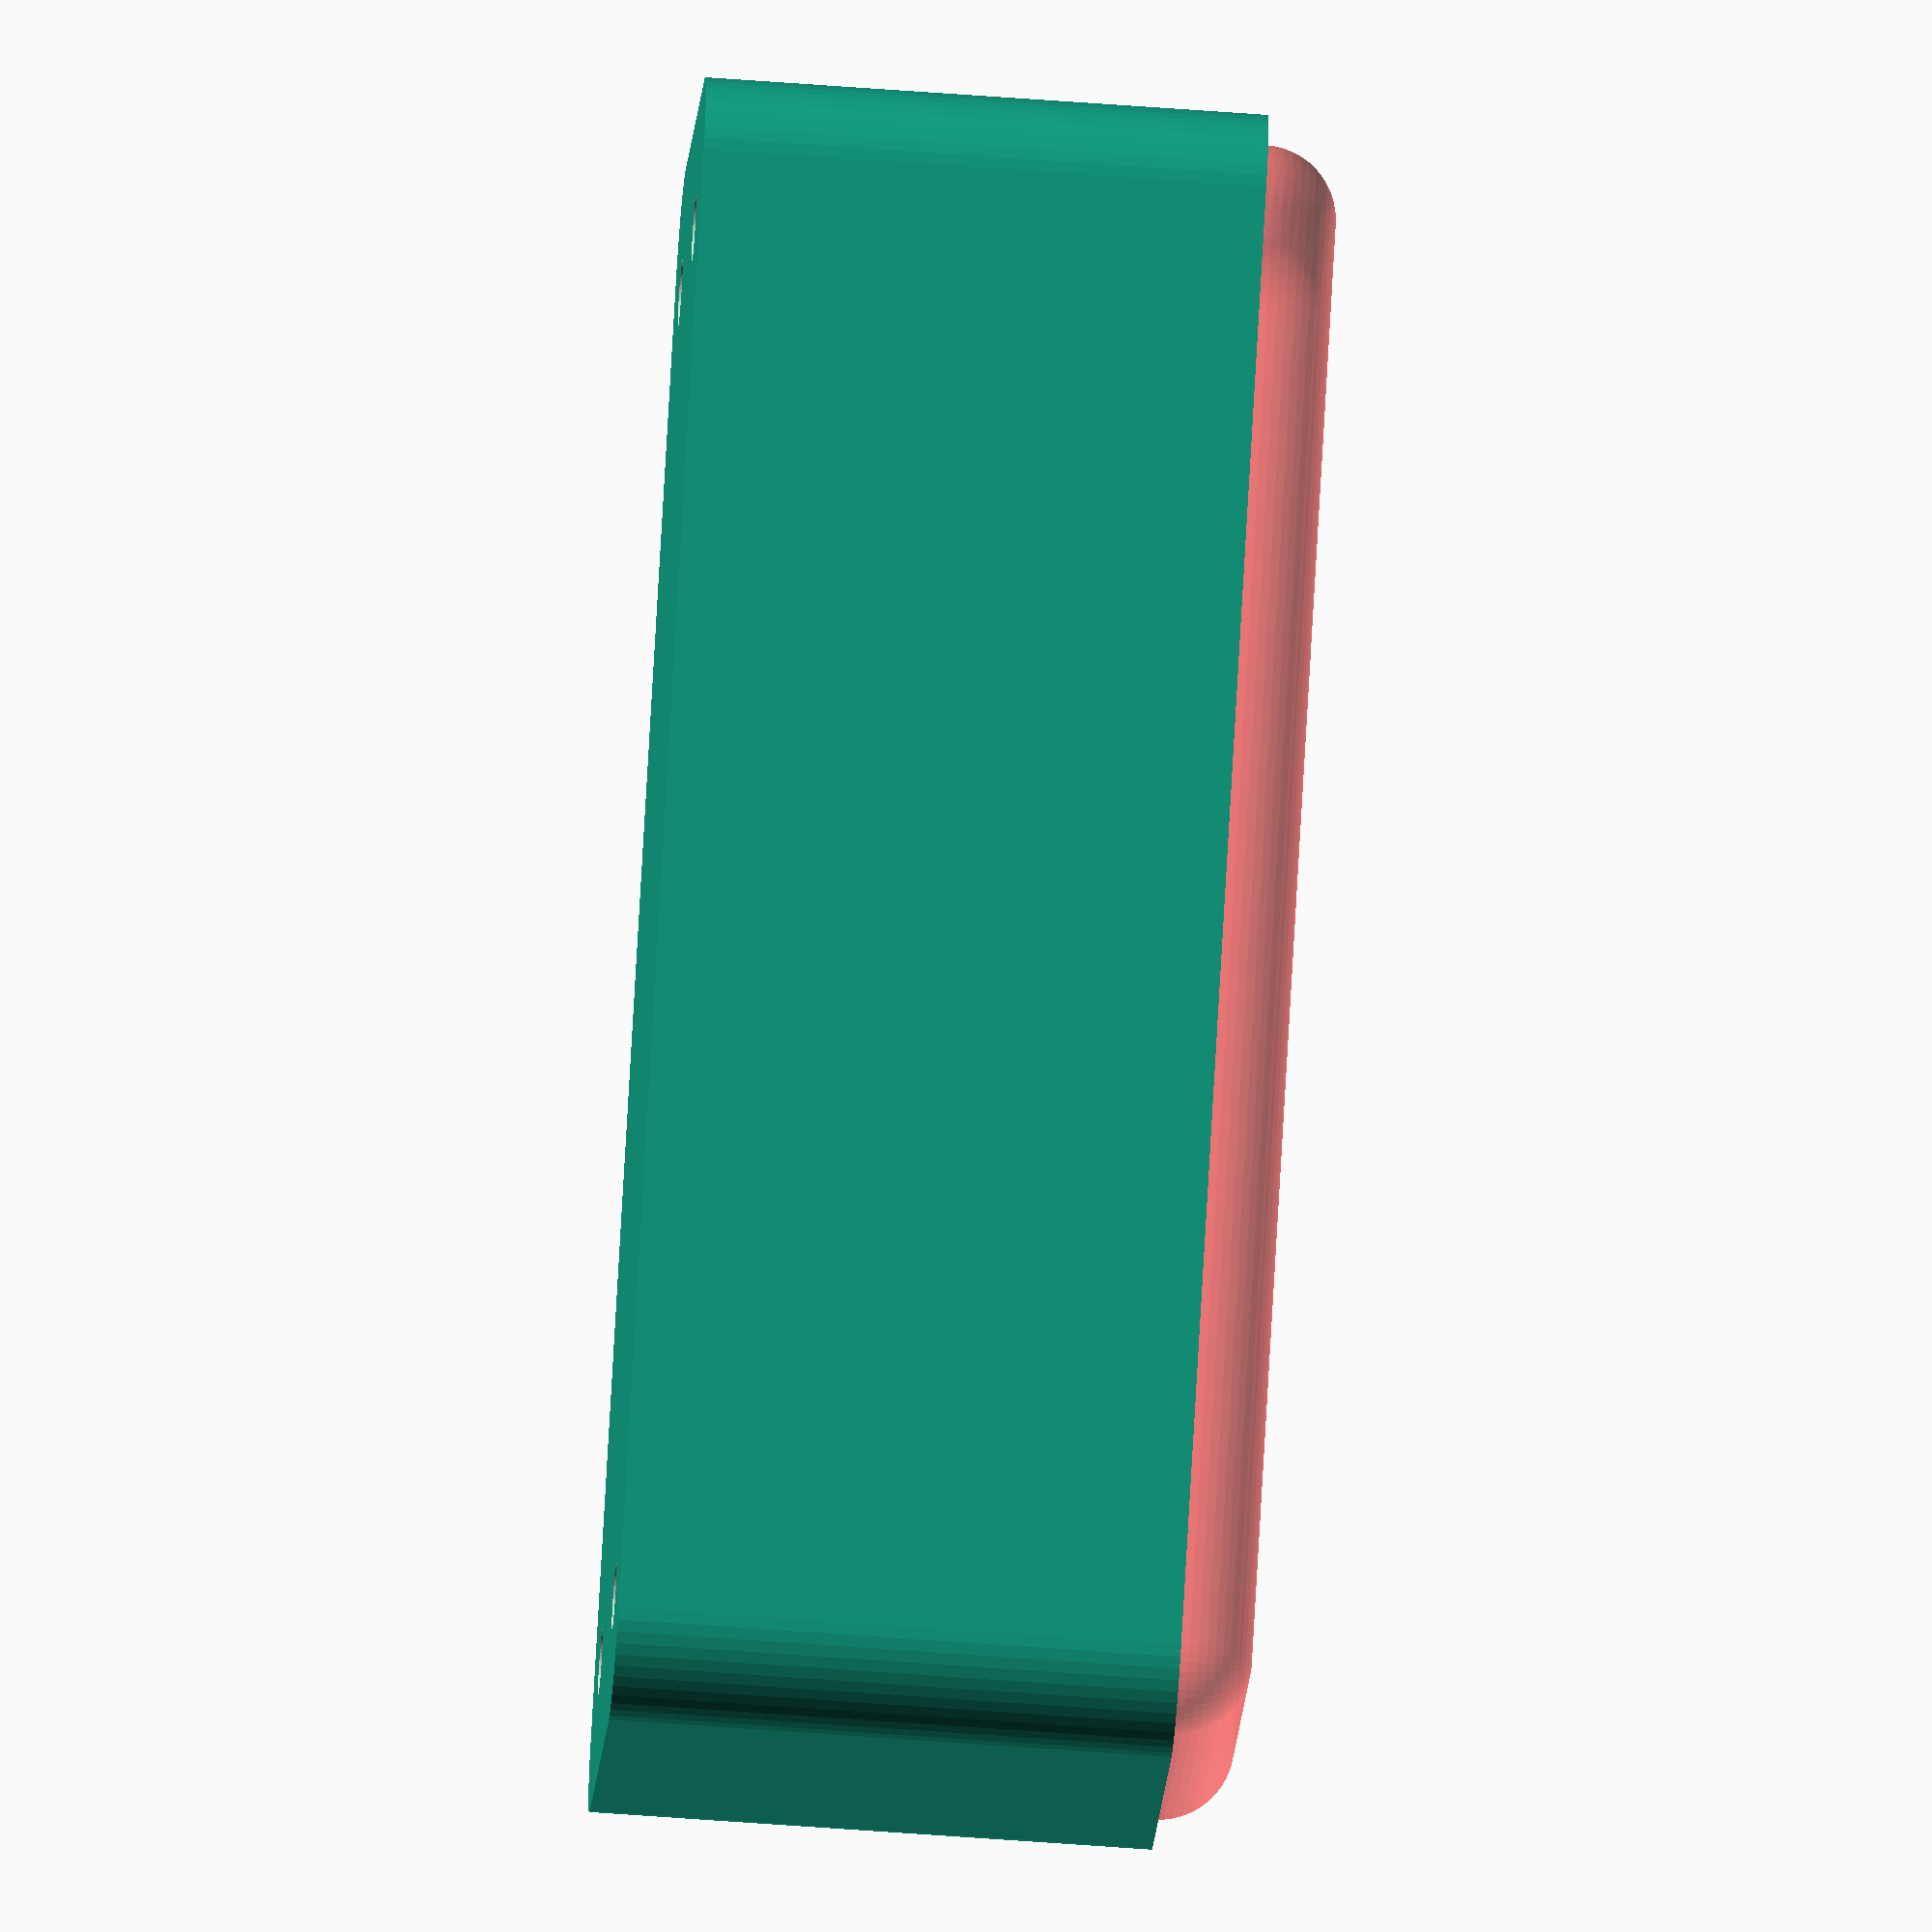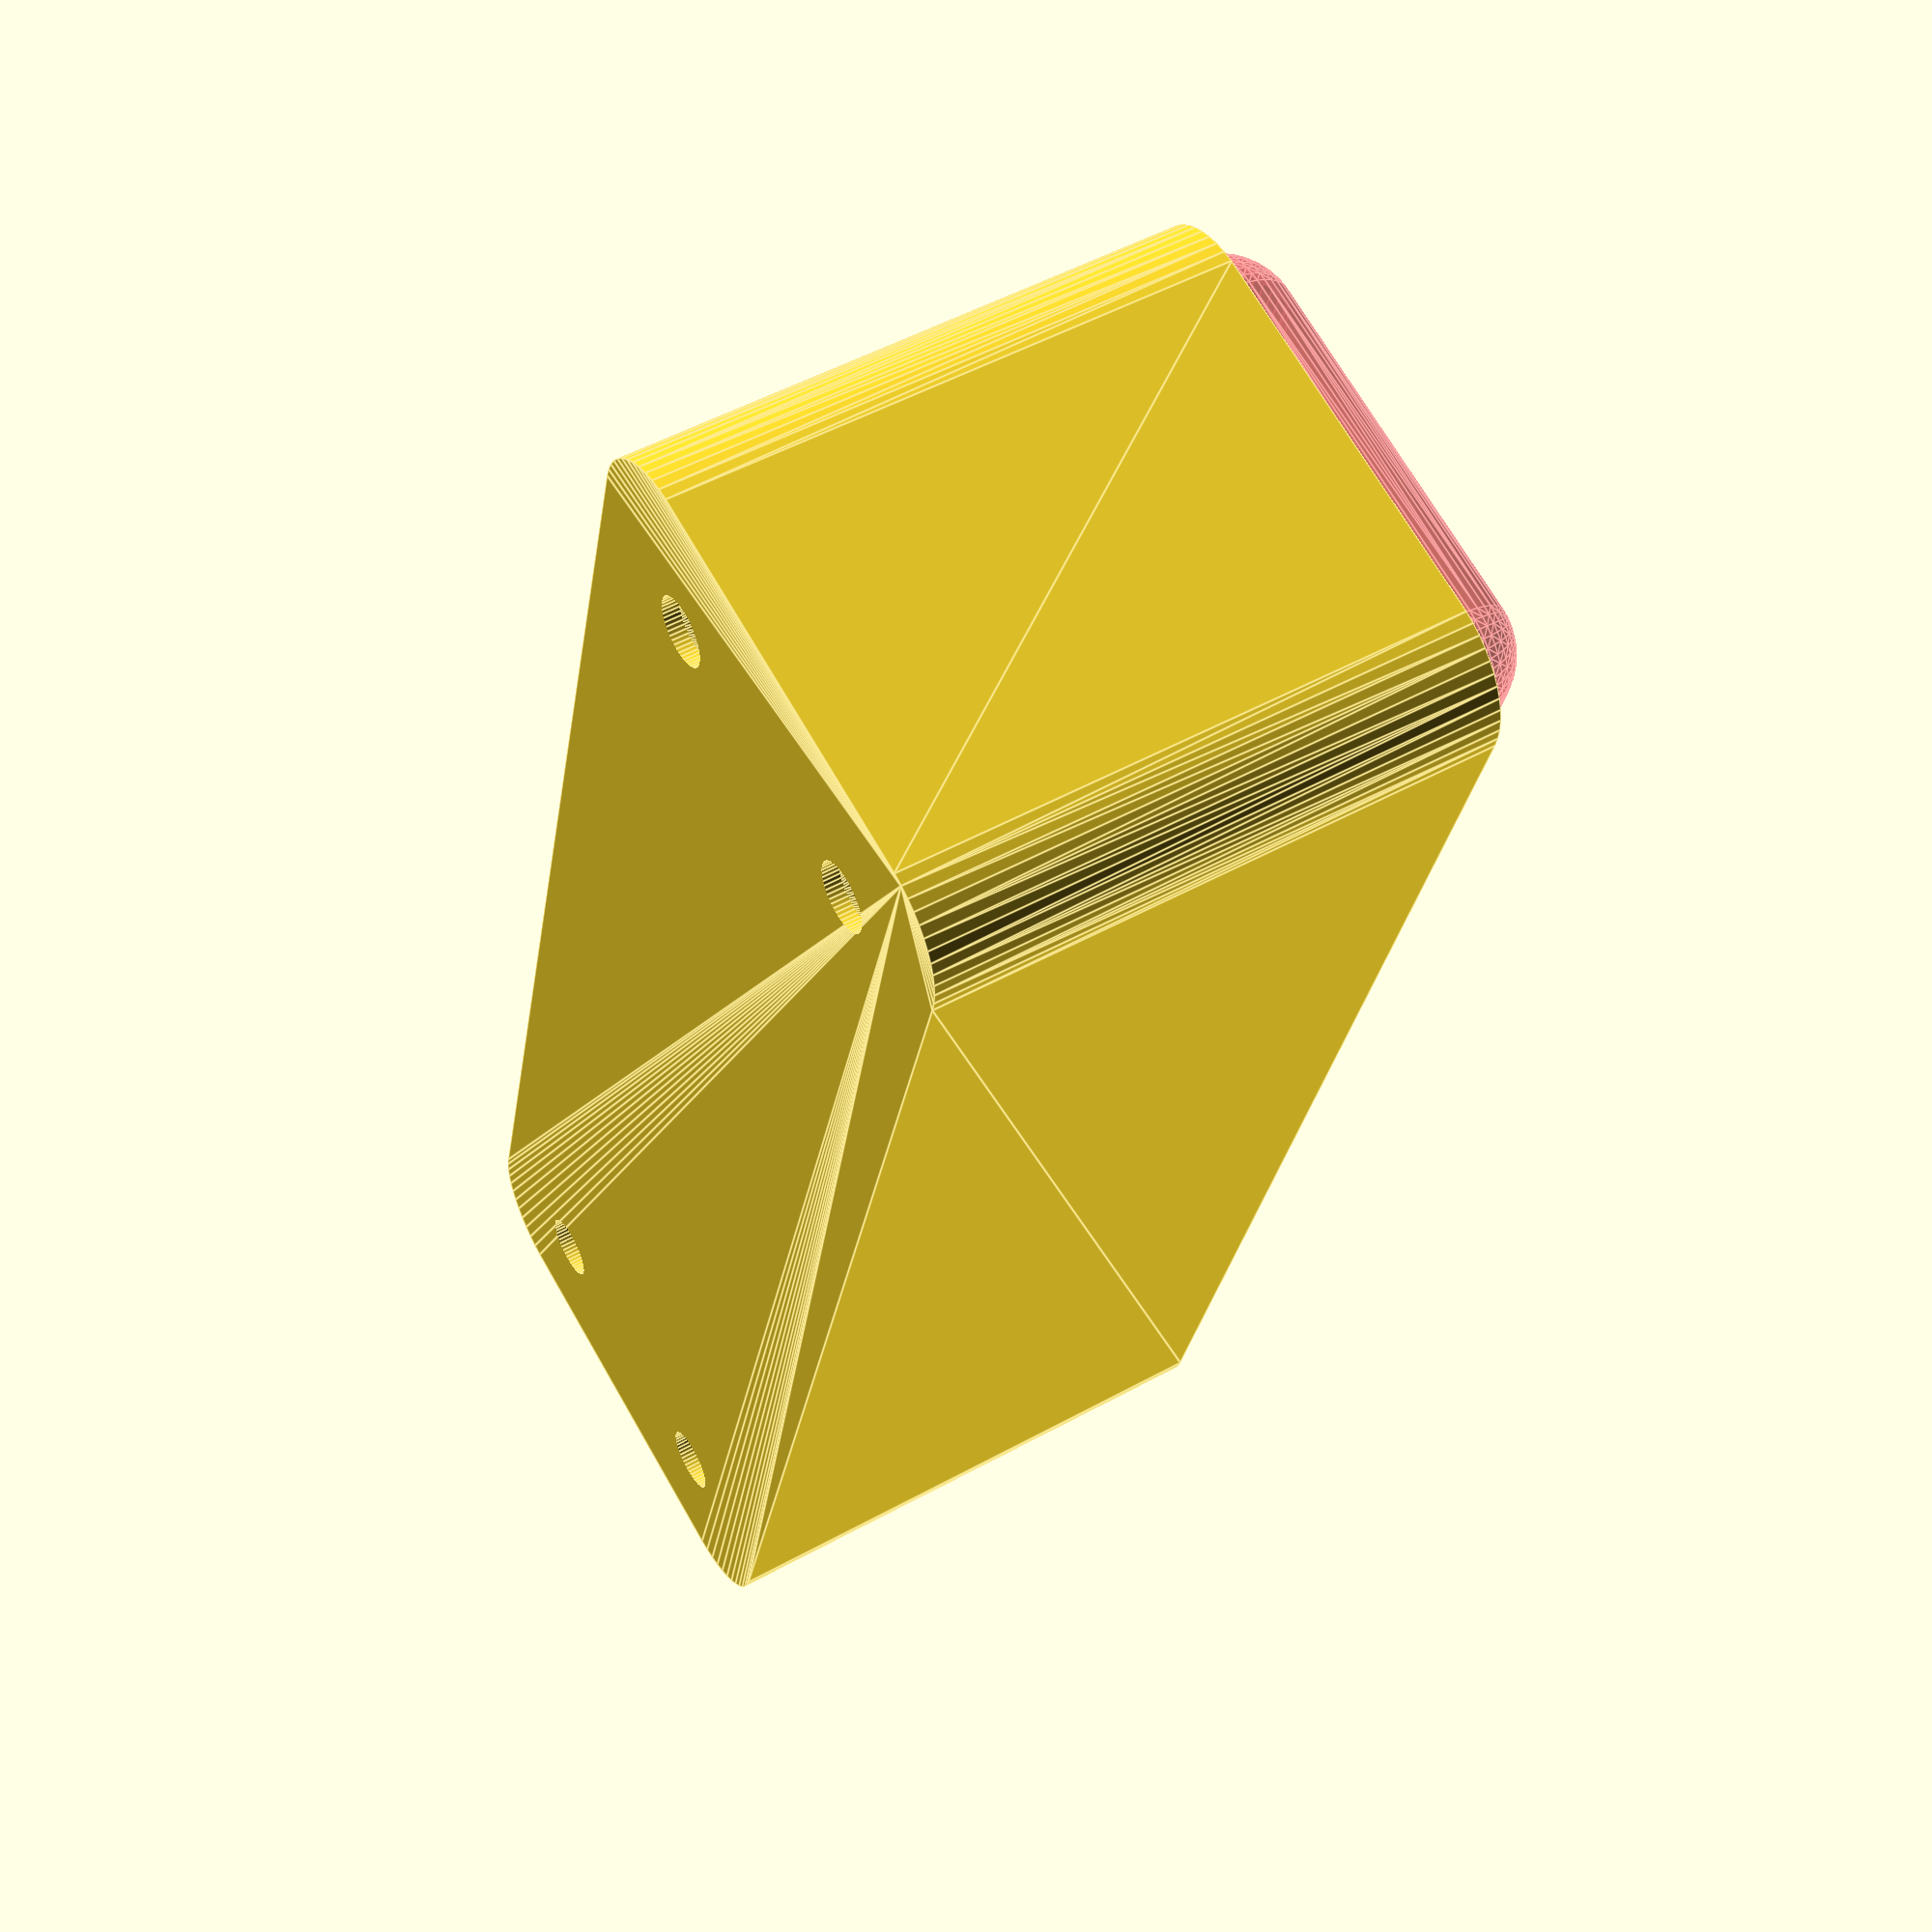
<openscad>
$fn = 50;


difference() {
	union() {
		hull() {
			translate(v = [-10.0000000000, 40.0000000000, 0]) {
				cylinder(h = 30, r = 5);
			}
			translate(v = [10.0000000000, 40.0000000000, 0]) {
				cylinder(h = 30, r = 5);
			}
			translate(v = [-10.0000000000, -40.0000000000, 0]) {
				cylinder(h = 30, r = 5);
			}
			translate(v = [10.0000000000, -40.0000000000, 0]) {
				cylinder(h = 30, r = 5);
			}
		}
	}
	union() {
		translate(v = [-7.5000000000, -37.5000000000, 2]) {
			rotate(a = [0, 0, 0]) {
				difference() {
					union() {
						translate(v = [0, 0, -1.7000000000]) {
							cylinder(h = 1.7000000000, r1 = 1.5000000000, r2 = 2.4000000000);
						}
						cylinder(h = 250, r = 2.4000000000);
						translate(v = [0, 0, -6.0000000000]) {
							cylinder(h = 6, r = 1.5000000000);
						}
						translate(v = [0, 0, -6.0000000000]) {
							cylinder(h = 6, r = 1.8000000000);
						}
						translate(v = [0, 0, -6.0000000000]) {
							cylinder(h = 6, r = 1.5000000000);
						}
					}
					union();
				}
			}
		}
		translate(v = [7.5000000000, -37.5000000000, 2]) {
			rotate(a = [0, 0, 0]) {
				difference() {
					union() {
						translate(v = [0, 0, -1.7000000000]) {
							cylinder(h = 1.7000000000, r1 = 1.5000000000, r2 = 2.4000000000);
						}
						cylinder(h = 250, r = 2.4000000000);
						translate(v = [0, 0, -6.0000000000]) {
							cylinder(h = 6, r = 1.5000000000);
						}
						translate(v = [0, 0, -6.0000000000]) {
							cylinder(h = 6, r = 1.8000000000);
						}
						translate(v = [0, 0, -6.0000000000]) {
							cylinder(h = 6, r = 1.5000000000);
						}
					}
					union();
				}
			}
		}
		translate(v = [-7.5000000000, 37.5000000000, 2]) {
			rotate(a = [0, 0, 0]) {
				difference() {
					union() {
						translate(v = [0, 0, -1.7000000000]) {
							cylinder(h = 1.7000000000, r1 = 1.5000000000, r2 = 2.4000000000);
						}
						cylinder(h = 250, r = 2.4000000000);
						translate(v = [0, 0, -6.0000000000]) {
							cylinder(h = 6, r = 1.5000000000);
						}
						translate(v = [0, 0, -6.0000000000]) {
							cylinder(h = 6, r = 1.8000000000);
						}
						translate(v = [0, 0, -6.0000000000]) {
							cylinder(h = 6, r = 1.5000000000);
						}
					}
					union();
				}
			}
		}
		translate(v = [7.5000000000, 37.5000000000, 2]) {
			rotate(a = [0, 0, 0]) {
				difference() {
					union() {
						translate(v = [0, 0, -1.7000000000]) {
							cylinder(h = 1.7000000000, r1 = 1.5000000000, r2 = 2.4000000000);
						}
						cylinder(h = 250, r = 2.4000000000);
						translate(v = [0, 0, -6.0000000000]) {
							cylinder(h = 6, r = 1.5000000000);
						}
						translate(v = [0, 0, -6.0000000000]) {
							cylinder(h = 6, r = 1.8000000000);
						}
						translate(v = [0, 0, -6.0000000000]) {
							cylinder(h = 6, r = 1.5000000000);
						}
					}
					union();
				}
			}
		}
		translate(v = [0, 0, 3]) {
			#hull() {
				union() {
					translate(v = [-9.5000000000, 39.5000000000, 4]) {
						cylinder(h = 23, r = 4);
					}
					translate(v = [-9.5000000000, 39.5000000000, 4]) {
						sphere(r = 4);
					}
					translate(v = [-9.5000000000, 39.5000000000, 27]) {
						sphere(r = 4);
					}
				}
				union() {
					translate(v = [9.5000000000, 39.5000000000, 4]) {
						cylinder(h = 23, r = 4);
					}
					translate(v = [9.5000000000, 39.5000000000, 4]) {
						sphere(r = 4);
					}
					translate(v = [9.5000000000, 39.5000000000, 27]) {
						sphere(r = 4);
					}
				}
				union() {
					translate(v = [-9.5000000000, -39.5000000000, 4]) {
						cylinder(h = 23, r = 4);
					}
					translate(v = [-9.5000000000, -39.5000000000, 4]) {
						sphere(r = 4);
					}
					translate(v = [-9.5000000000, -39.5000000000, 27]) {
						sphere(r = 4);
					}
				}
				union() {
					translate(v = [9.5000000000, -39.5000000000, 4]) {
						cylinder(h = 23, r = 4);
					}
					translate(v = [9.5000000000, -39.5000000000, 4]) {
						sphere(r = 4);
					}
					translate(v = [9.5000000000, -39.5000000000, 27]) {
						sphere(r = 4);
					}
				}
			}
		}
	}
}
</openscad>
<views>
elev=62.7 azim=131.0 roll=265.7 proj=o view=wireframe
elev=309.1 azim=164.2 roll=238.9 proj=p view=edges
</views>
